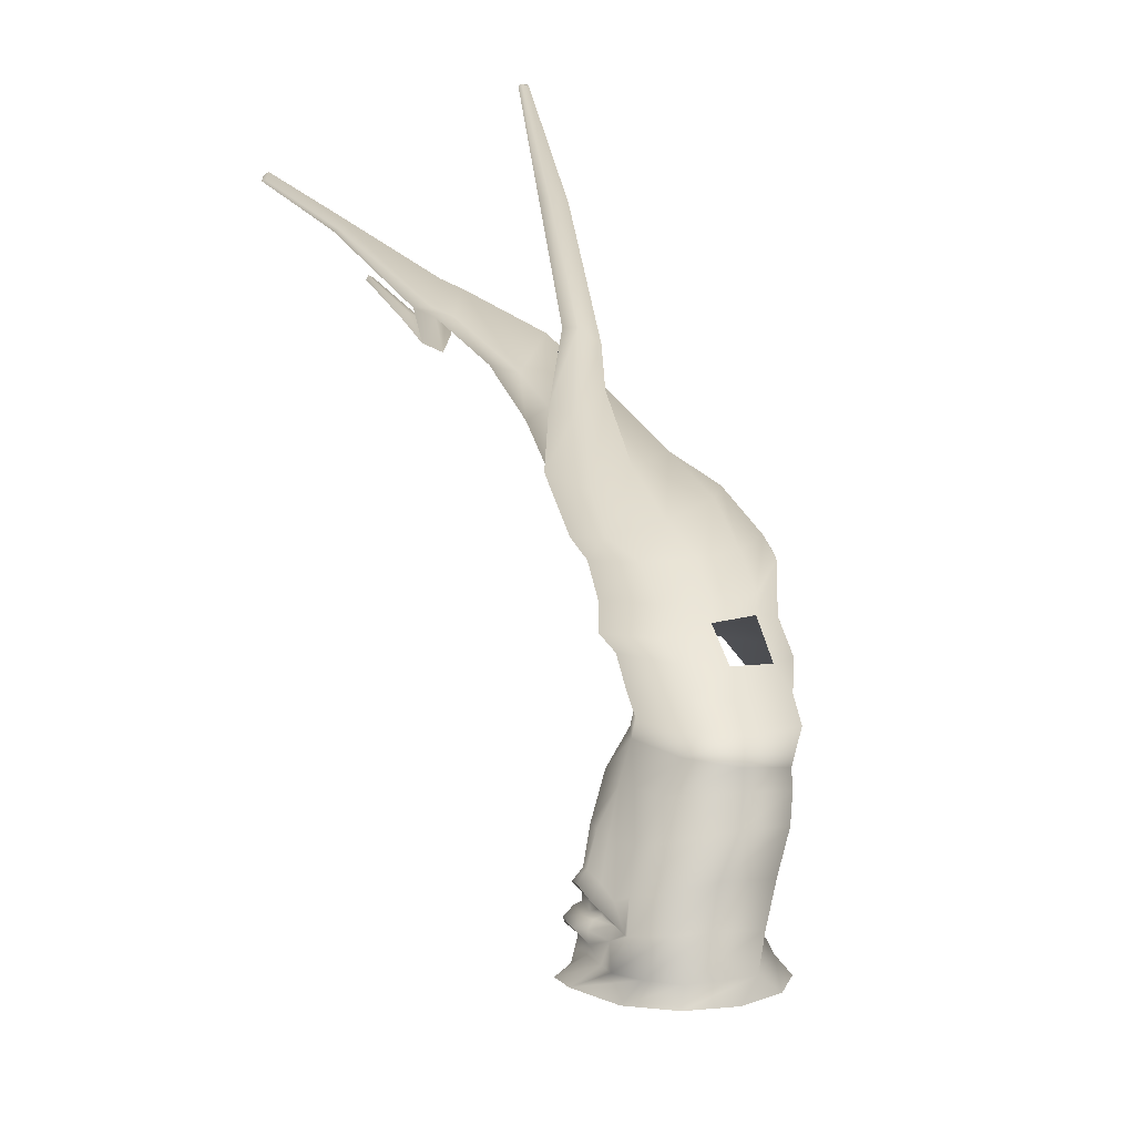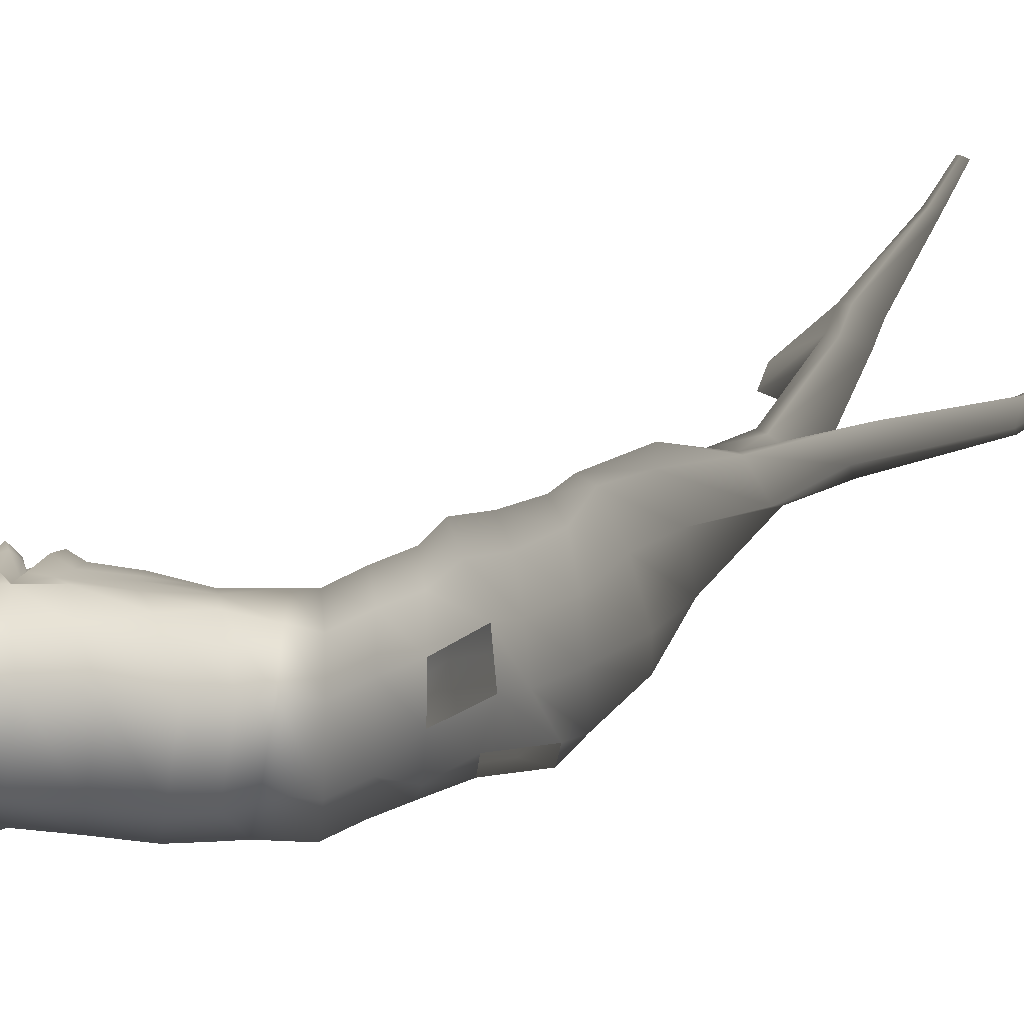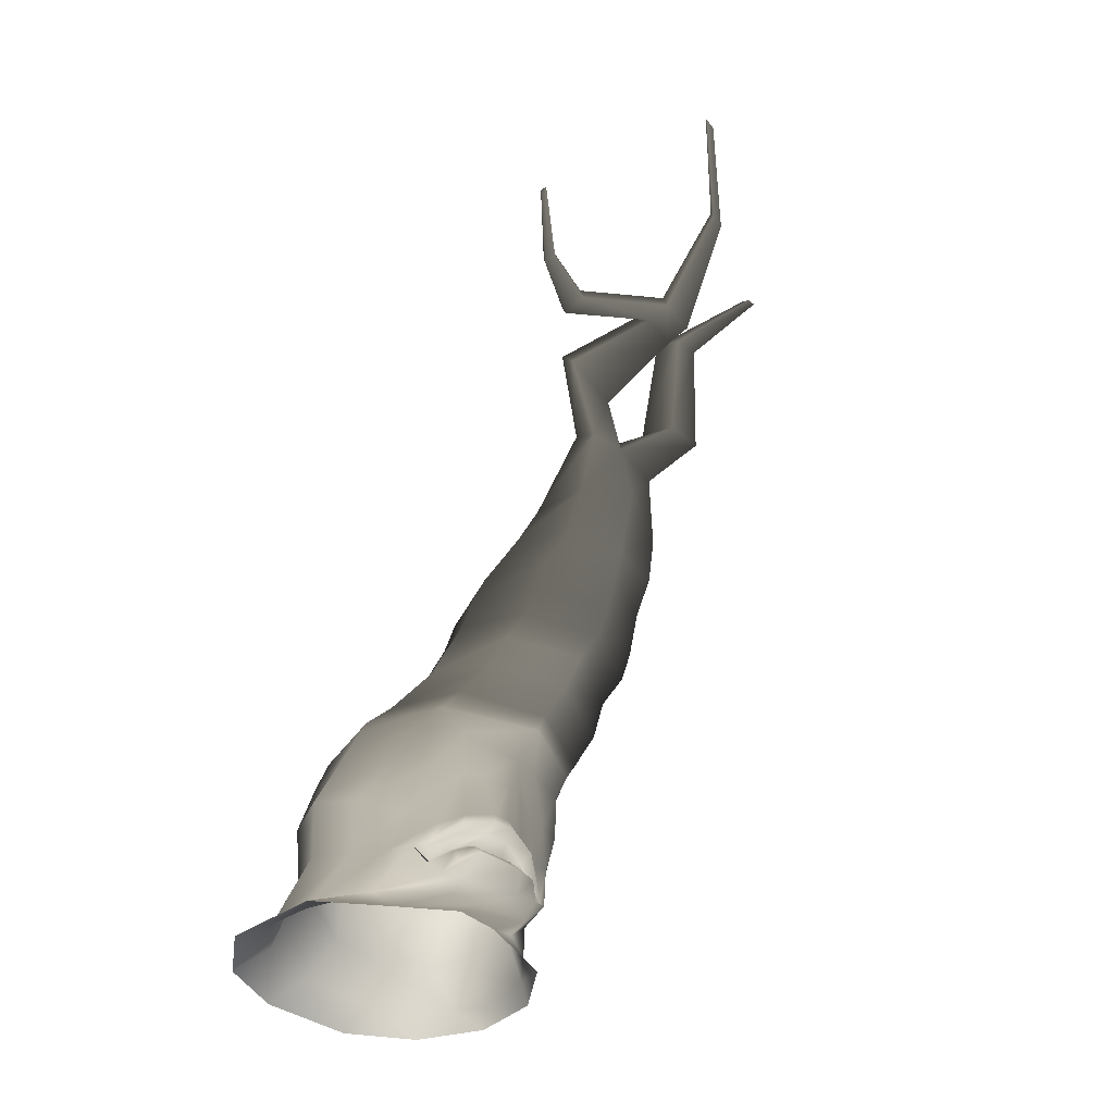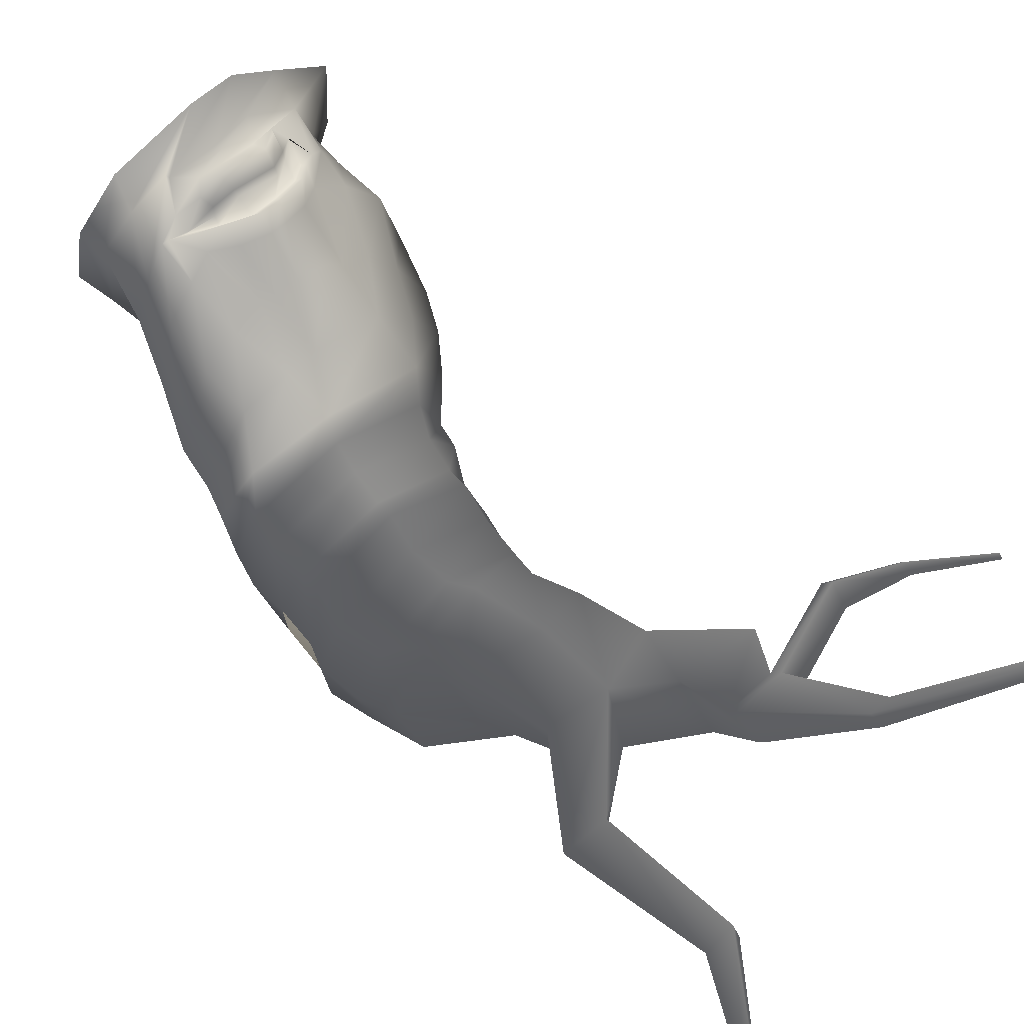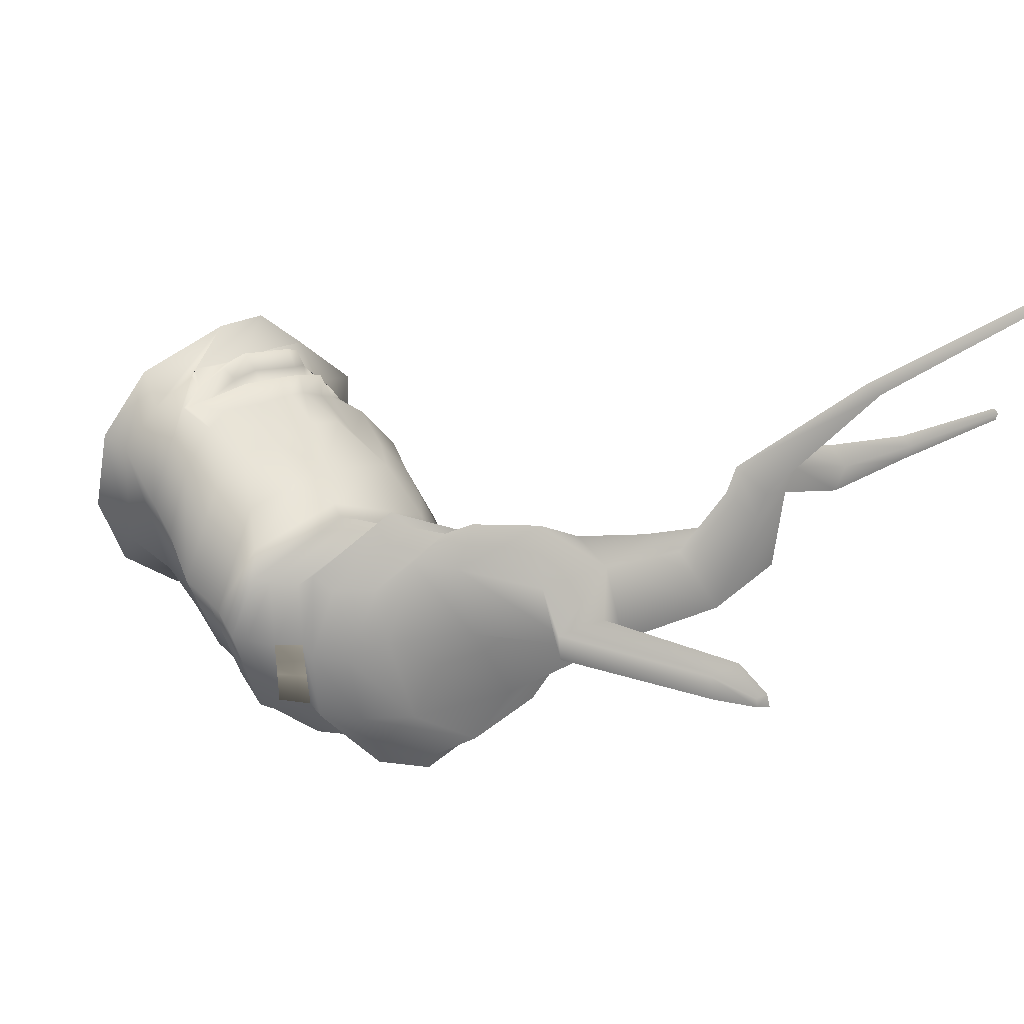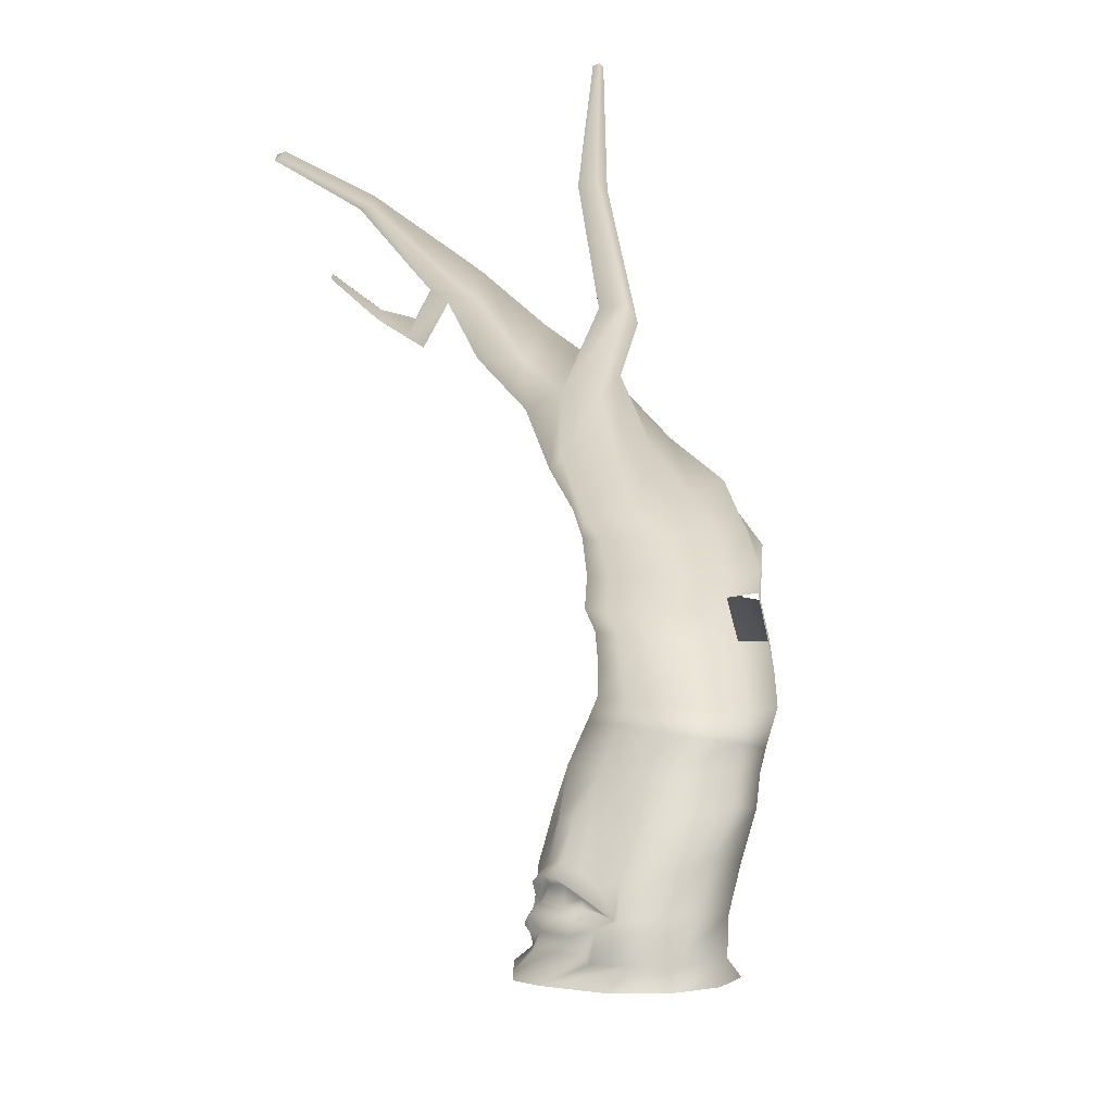
<metadata>
{"format":"obj","ext":"obj","renderer":"f3d","projection":"perspective","resolution":1024,"background":"white","views":[{"elev":4.9,"azim":63.6,"up":"+Y"},{"elev":2.8,"azim":80.8,"up":"+Z"},{"elev":-39.8,"azim":-52.4,"up":"+Y"},{"elev":68.4,"azim":137.9,"up":"+Z"},{"elev":30.1,"azim":139.0,"up":"+Z"},{"elev":-1.5,"azim":44.7,"up":"+Y"}]}
</metadata>
<code>
o T1L1M005_3
v 3.72 9.15 1.566
v 3.193 9.083 2.392
v 1.996 9.04 2.757
v 0.8978 9.137 2.065
v 0.8082 9.284 0.6033
v 1.703 9.384 -0.2649
v 2.822 9.427 -0.2588
v 3.603 9.24 0.671
v 3.765 8.434 1.31
v 3.34 8.367 2.097
v 2.004 8.358 2.553
v 0.7901 8.463 1.827
v 0.5286 8.594 0.555
v 0.9536 8.66 -0.2321
v 1.717 8.686 -0.7031
v 2.366 9.077 -0.7527
v 3.154 9.013 -0.3316
v 3.739 8.522 0.4174
v 3.628 8.038 1.24
v 3.196 7.756 2.006
v 1.861 7.747 2.462
v 0.6464 7.851 1.737
v 0.3851 7.983 0.4641
v 0.811 8.049 -0.3228
v 1.574 8.074 -0.7929
v 2.212 8.067 -0.8822
v 3.001 8.004 -0.4606
v 3.602 8.127 0.3491
v 3.525 7.267 0.816
v 3.112 7.297 1.612
v 1.785 7.373 2.087
v 0.5615 7.429 1.374
v 0.2789 7.428 0.0999
v 0.6909 7.398 -0.6962
v 1.763 7.335 -1.228
v 2.876 7.281 -0.864
v 3.484 7.258 -0.08079
v 3.537 6.641 0.5957
v 3.125 6.672 1.392
v 1.666 6.754 1.839
v 0.3946 6.812 1.115
v -0.04865 6.825 0.1862
v 0.5223 6.776 -1.337
v 1.661 6.715 -1.473
v 3.127 6.647 -0.7066
v 3.358 6.025 0.2863
v 2.946 6.056 1.083
v 1.488 6.138 1.53
v 0.05311 6.204 0.7694
v -0.3104 6.208 -0.5228
v 0.1022 6.177 -1.319
v 1.401 6.103 -1.801
v 2.948 6.031 -1.016
v 3.565 9.79 2.081
v 3.419 10.12 1.069
v 2.564 10.3 0.4452
v 1.502 10.22 0.5739
v 0.8537 9.935 1.38
v 0.999 9.607 2.392
v 1.854 9.43 3.016
v 2.916 9.506 2.887
v 2.88 10.65 2.352
v 2.478 10.9 1.431
v 1.111 10.67 1.631
v 0.845 10.35 2.855
v 1.669 10.54 3.415
v 2.799 10.27 3.092
v 0.6745 11.41 3.292
v 1.562 11.66 3.276
v 2.488 11.51 3.259
v 2.344 11.94 2.59
v 1.786 12.22 2.565
v 0.8816 11.79 2.727
v 2.819 12.97 3.641
v 3.527 12.96 3.71
v 3.265 12.71 3.145
v 2.74 12.94 2.956
v 0.8736 12.24 3.494
v 0.89 12.93 3.006
v -0.1435 12.85 3.179
v -0.3141 12.38 3.544
v 3.15 15.07 4.033
v 2.655 15.05 3.982
v 2.98 14.99 3.603
v 2.598 15.14 3.511
v 4.108 16.7 4.974
v 3.938 16.69 4.957
v 3.919 16.72 4.795
v 4.049 16.67 4.826
v 1.054 13.18 4.812
v 1.021 13.66 4.637
v 0.4093 13.52 4.715
v 0.3372 13.19 4.853
v 1.044 13.82 5.054
v 0.3591 13.35 5.271
v 1.077 13.34 5.23
v 0.4315 13.69 5.133
v 0.3204 14.83 6.516
v 0.03517 14.64 6.607
v 0.3337 14.63 6.589
v 0.06484 14.78 6.549
v -1.13 12.95 3.917
v -1.203 12.61 4.056
v -1.181 12.77 4.473
v -1.109 13.11 4.335
v -2.022 13.28 4.187
v -2.058 13.11 4.256
v -2.047 13.19 4.464
v -2.011 13.36 4.396
v -2.837 14.01 4.751
v -2.856 13.92 4.785
v -2.85 13.96 4.89
v -2.832 14.05 4.855
v -1.062 15.68 7.357
v -1.267 15.54 7.422
v -1.052 15.54 7.409
v -1.245 15.64 7.381
v -0.9064 5.553 -0.5469
v -0.9956 4.931 -1.299
v -1.233 5.108 -0.3478
v -0.5336 5.426 -1.256
v 0.5238 4.787 -1.9
v 1.016 5.241 -1.805
v 2.38 4.774 -1.193
v 2.722 5.263 -0.9447
v 3.001 4.951 0.2275
v 3.156 5.425 0.3366
v -1.21 4.295 -1.361
v -1.53 4.509 -0.3423
v 0.4096 4.102 -1.928
v 2.266 4.09 -1.221
v 2.887 4.267 0.1993
v -1.6 3.299 -1.29
v -1.941 3.413 -0.6155
v 0.1552 3.103 -1.827
v 1.973 3.091 -1.128
v 2.46 3.274 0.3417
v -1.604 2.289 -1.157
v -1.948 2.322 -0.5492
v 0.006731 2.096 -1.726
v 1.73 2.089 -1.047
v 2.067 2.274 0.3115
v -1.212 4.265 0.4872
v -0.2984 4.931 1.209
v -0.8595 4.077 1.011
v -0.4377 3.998 1.288
v -1.427 2.905 0.8835
v -1.588 2.148 0.739
v -0.3244 5.696 0.675
v -0.1706 3.966 1.586
v -1.821 2.222 0.1776
v -1.851 3.127 0.2848
v 1.298 5.747 1.519
v 0.785 4.848 1.489
v 2.085 4.817 1.315
v 1.288 4.837 1.449
v 1.415 2.919 1.613
v 1.352 2.18 1.626
v 2.084 3.981 1.285
v 2.577 5.567 1.175
v 0.2998 3.93 1.702
v 0.6845 3.837 1.659
v 1.717 2.19 0.9337
v 1.949 3.005 1.112
v 0.9195 3.82 1.612
v 1.438 3.808 1.516
v -0.8312 5.036 0.5409
v -2.014 1.318 -1.243
v -2.037 1.318 -0.4689
v -1.465 1.317 -1.79
v -0.3736 1.318 -2.034
v 0.7761 1.317 -1.827
v 1.918 1.318 -0.7806
v -1.78 1.319 0.6689
v 0.5931 1.32 1.558
v 1.275 1.318 1.263
v 1.877 1.318 0.7458
v 1.94 0.8671 0.8318
v 2.158 0.8665 -0.286
v 1.15 0.867 1.65
v -0.3179 0.8677 1.953
v -1.074 0.8671 1.89
v -1.816 0.8671 1.174
v -2.747 0.8671 0.2363
v -2.645 0.8668 -1.391
v -1.854 0.8669 -2.21
v -0.7047 0.8666 -2.513
v 0.8149 0.8663 -2.217
v 1.747 0.8666 -1.402
v -1.103 2.431 1.275
v -1.345 2.253 1.06
v -1.063 2.34 1.194
v -0.7548 2.593 1.452
v -0.7936 2.733 1.666
v -0.2827 2.89 1.906
v -0.2896 2.732 1.699
v -0.951 2.783 1.259
v -0.5864 3.019 1.5
v -0.1546 3.151 1.75
v -1.201 1.917 1.275
v -0.891 2.218 1.412
v -0.612 2.396 1.544
v -1.061 1.708 1.454
v -0.9098 1.37 1.558
v -0.6527 1.797 1.591
v -0.9611 1.917 1.714
v -0.6468 2.131 1.928
v -0.6109 2.339 1.712
v -0.9002 2.174 1.583
v -0.23 1.47 1.634
v 0.3358 1.831 1.874
v 0.1592 2.106 2.106
v 0.07938 2.37 1.725
v 0.1105 2.324 1.892
v 0.9492 2.299 1.677
v 0.5328 2.378 1.704
v 0.9508 2.018 1.765
v 0.6318 1.502 1.778
v 0.568 2.154 2.014
v 0.4953 2.323 1.871
v 0.1535 2.755 1.777
v 1.244 2.184 1.616
v 1.016 2.381 1.746
v 1.009 2.269 1.608
v 0.5882 2.551 1.743
v 0.5727 2.692 1.963
v 0.08095 2.897 1.983
v 0.9586 2.73 1.674
v 0.569 2.997 1.749
v 0.1305 3.17 1.813
f 10 9 1 2
f 11 10 2 3
f 12 11 3 4
f 13 12 4 5
f 14 13 5 6
f 16 15 6 7
f 18 17 7 8
f 9 18 8 1
f 20 19 9 10
f 21 20 10 11
f 22 21 11 12
f 23 22 12 13
f 24 23 13 14
f 25 24 14 15
f 26 25 15 16
f 28 27 17 18
f 19 28 18 9
f 30 29 19 20
f 31 30 20 21
f 32 31 21 22
f 33 32 22 23
f 34 33 23 24
f 35 34 24 25
f 36 35 26 27
f 37 36 27 28
f 39 38 29 30
f 40 39 30 31
f 41 40 31 32
f 42 41 32 33
f 44 43 34 35
f 45 44 35 36
f 38 45 37 29
f 47 46 38 39
f 48 47 39 40
f 49 48 40 41
f 50 49 41 42
f 52 51 43 44
f 53 52 44 45
f 46 53 45 38
f 1 8 55 54
f 8 7 56 55
f 7 6 57 56
f 6 5 58 57
f 5 4 59 58
f 4 3 60 59
f 3 2 61 60
f 2 1 54 61
f 54 55 63 62
f 56 57 64 63
f 58 59 65 64
f 59 60 66 65
f 60 61 67 66
f 61 54 62 67
f 65 66 69 68
f 66 67 70 69
f 67 62 71 70
f 62 63 72 71
f 63 64 73 72
f 64 65 68 73
f 69 70 75 74
f 70 71 76 75
f 71 72 77 76
f 72 69 74 77
f 69 72 79 78
f 72 73 80 79
f 73 68 81 80
f 68 69 78 81
f 87 86 89 88
f 74 75 82 83
f 75 76 84 82
f 76 77 85 84
f 77 74 83 85
f 83 82 86 87
f 85 83 87 88
f 84 85 88 89
f 82 84 89 86
f 114 117 115 116
f 78 79 91 90
f 79 80 92 91
f 80 81 93 92
f 81 78 90 93
f 95 93 90 96
f 96 90 91 94
f 110 111 112 113
f 92 97 94 91
f 95 96 100 99
f 96 94 98 100
f 97 95 99 101
f 94 97 101 98
f 103 102 92 93
f 104 103 93 95
f 105 104 95 97
f 102 105 97 92
f 102 103 107 106
f 103 104 108 107
f 104 105 109 108
f 105 102 106 109
f 106 107 111 110
f 107 108 112 111
f 108 109 113 112
f 109 106 110 113
f 116 115 99 100
f 114 116 100 98
f 115 117 101 99
f 117 114 98 101
f 119 120 118 121
f 122 119 121 123
f 124 122 123 125
f 126 124 125 127
f 128 129 120 119
f 130 128 119 122
f 131 130 122 124
f 132 131 124 126
f 133 134 129 128
f 135 133 128 130
f 136 135 130 131
f 137 136 131 132
f 138 139 134 133
f 140 138 133 135
f 141 140 135 136
f 142 141 136 137
f 168 169 151 139
f 170 168 139 138
f 171 170 138 140
f 173 172 140 141
f 177 173 141 142
f 143 145 144 167
f 192 193 194 190
f 200 201 193 192
f 193 196 195 194
f 201 202 196 193
f 174 204 205 203
f 203 205 207 206
f 203 206 209 200
f 209 208 202 201
f 206 207 208 209
f 148 191 197 147
f 174 203 191 148
f 120 167 149 118
f 194 195 199 198
f 198 199 150 146
f 151 148 147 152
f 147 197 146 145
f 152 147 145 143
f 190 194 198 197
f 134 152 143 129
f 139 151 152 134
f 144 154 153 149
f 205 211 212 207
f 204 210 211 205
f 208 214 213 202
f 207 212 214 208
f 202 213 221 196
f 196 221 227 195
f 225 224 223 226
f 216 215 224 225
f 221 225 226 227
f 213 216 225 221
f 218 175 217 211
f 211 217 219 212
f 214 220 216 213
f 212 219 220 214
f 219 217 215 220
f 222 158 157 228
f 217 175 158 222
f 166 159 155 156
f 159 132 126 155
f 155 126 127 160
f 156 155 160 153
f 227 226 229 230
f 230 229 162 161
f 175 176 163 158
f 158 163 164 157
f 228 157 166 165
f 157 164 159 166
f 226 223 228 229
f 229 228 165 162
f 165 166 156 154
f 164 137 132 159
f 176 177 142 163
f 163 142 137 164
f 150 161 154 144
f 199 230 161 150
f 195 227 230 199
f 169 174 148 151
f 160 127 46 47
f 153 160 47 48
f 149 153 48 49
f 118 149 49 50
f 121 118 50 51
f 123 121 51 52
f 125 123 52 53
f 127 125 53 46
f 178 179 173 177
f 180 178 177 176
f 181 180 176 175
f 182 181 218 210
f 183 182 210 204
f 184 183 174 169
f 185 184 169 168
f 186 185 168 170
f 187 186 170 171
f 188 187 171 172
f 189 188 172 173
f 129 143 167 120
f 6 15 14
f 7 17 16
f 25 26 35
f 36 37 45
f 55 56 63
f 64 57 58
f 140 172 171
f 145 146 144
f 191 192 190
f 200 192 191
f 200 209 201
f 203 200 191
f 144 149 167
f 146 150 144
f 197 198 146
f 223 224 222
f 222 224 215
f 216 220 215
f 222 215 217
f 228 223 222
f 165 154 162
f 161 162 154
f 210 218 211
f 191 190 197
f 154 156 153
f 175 218 181
f 179 189 173
f 183 204 174

</code>
